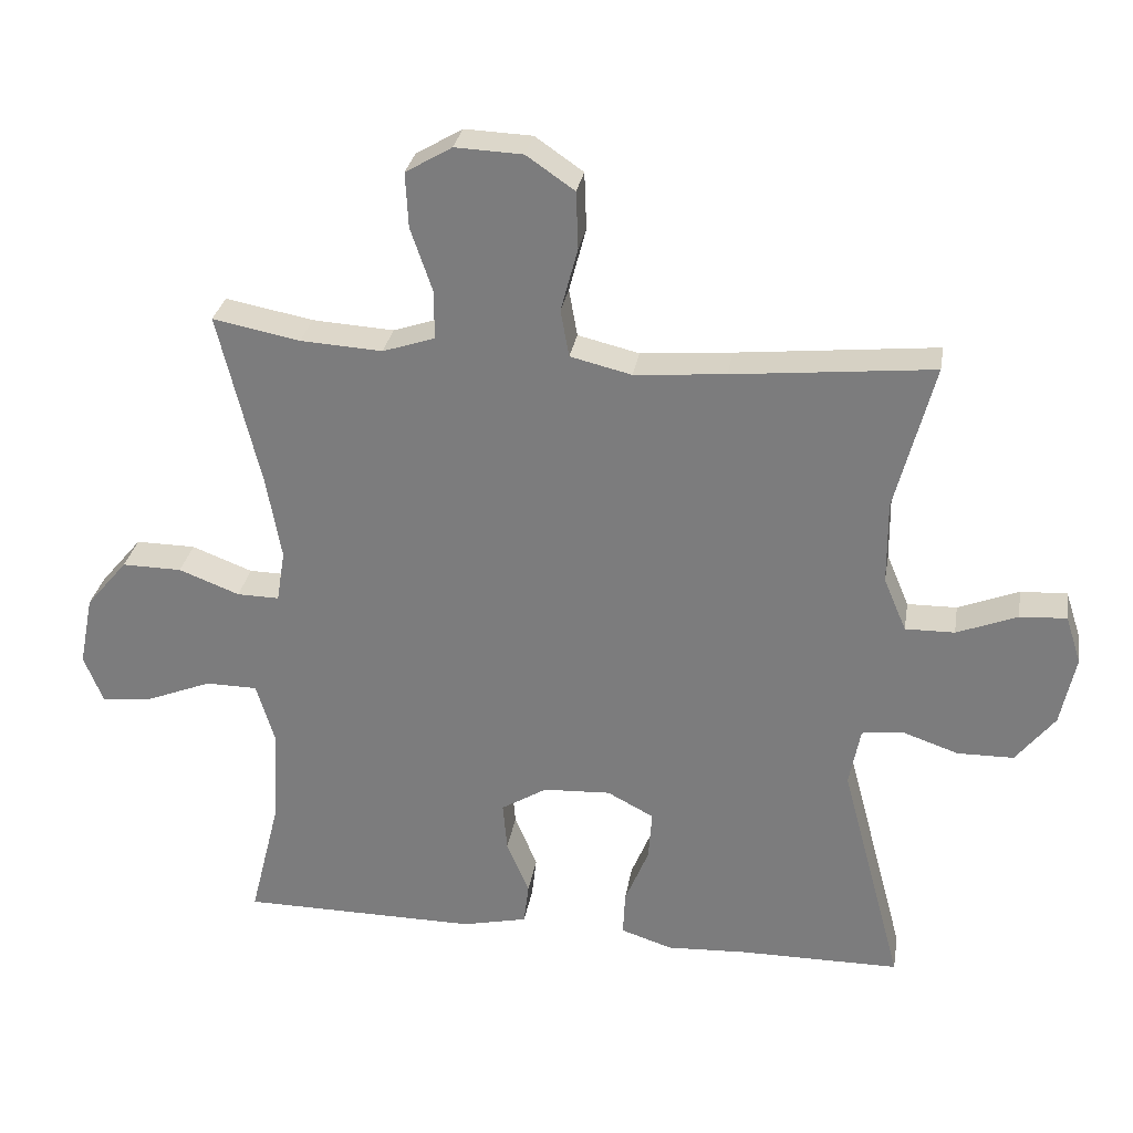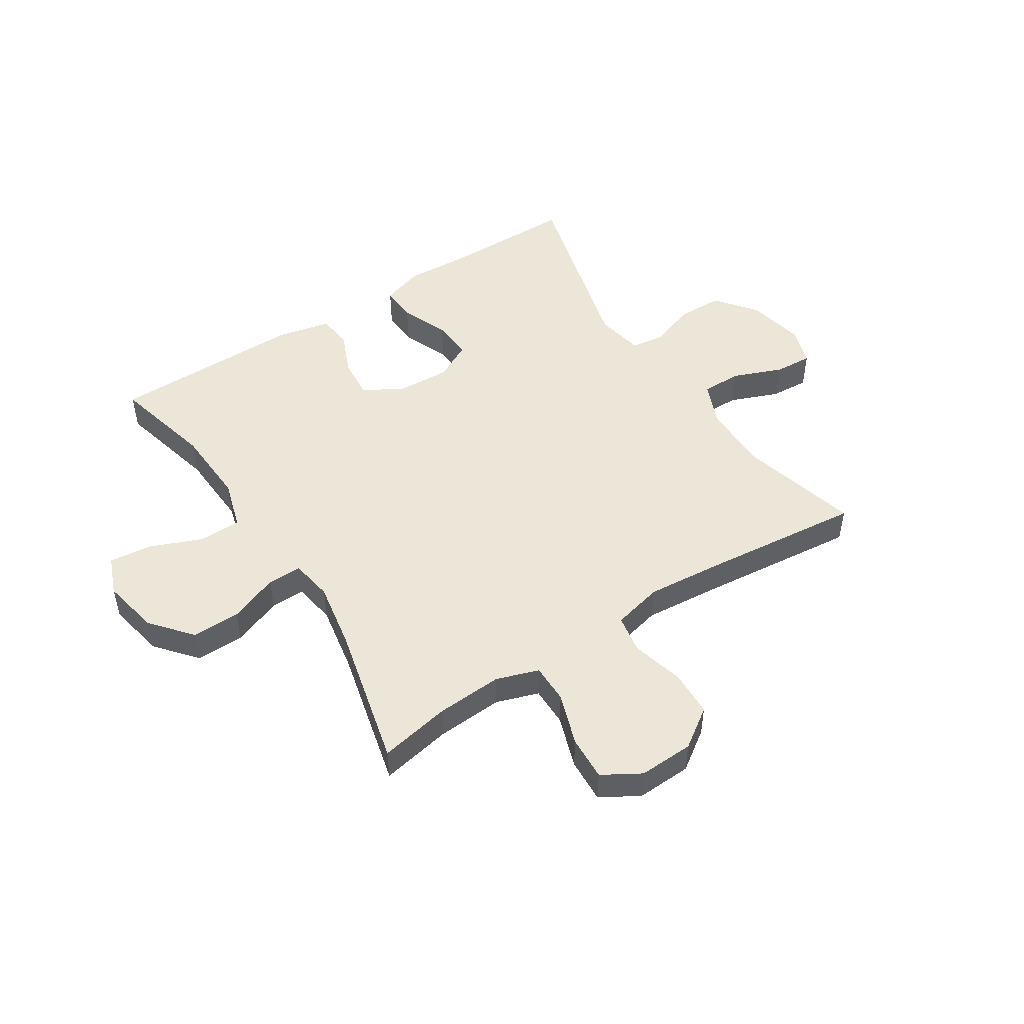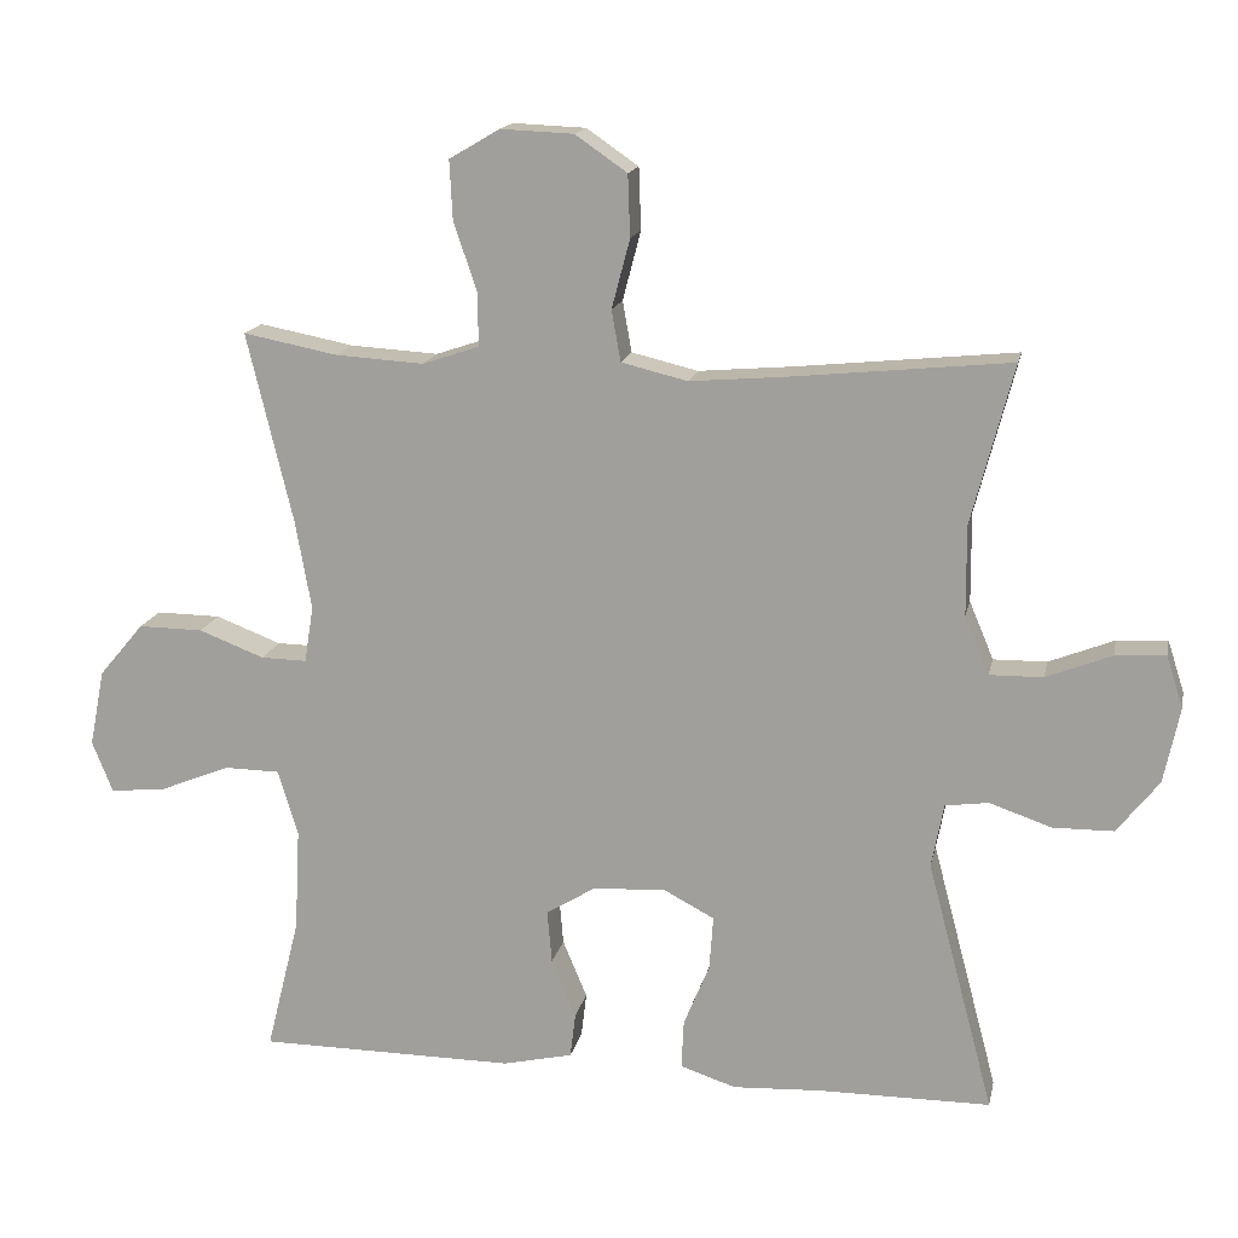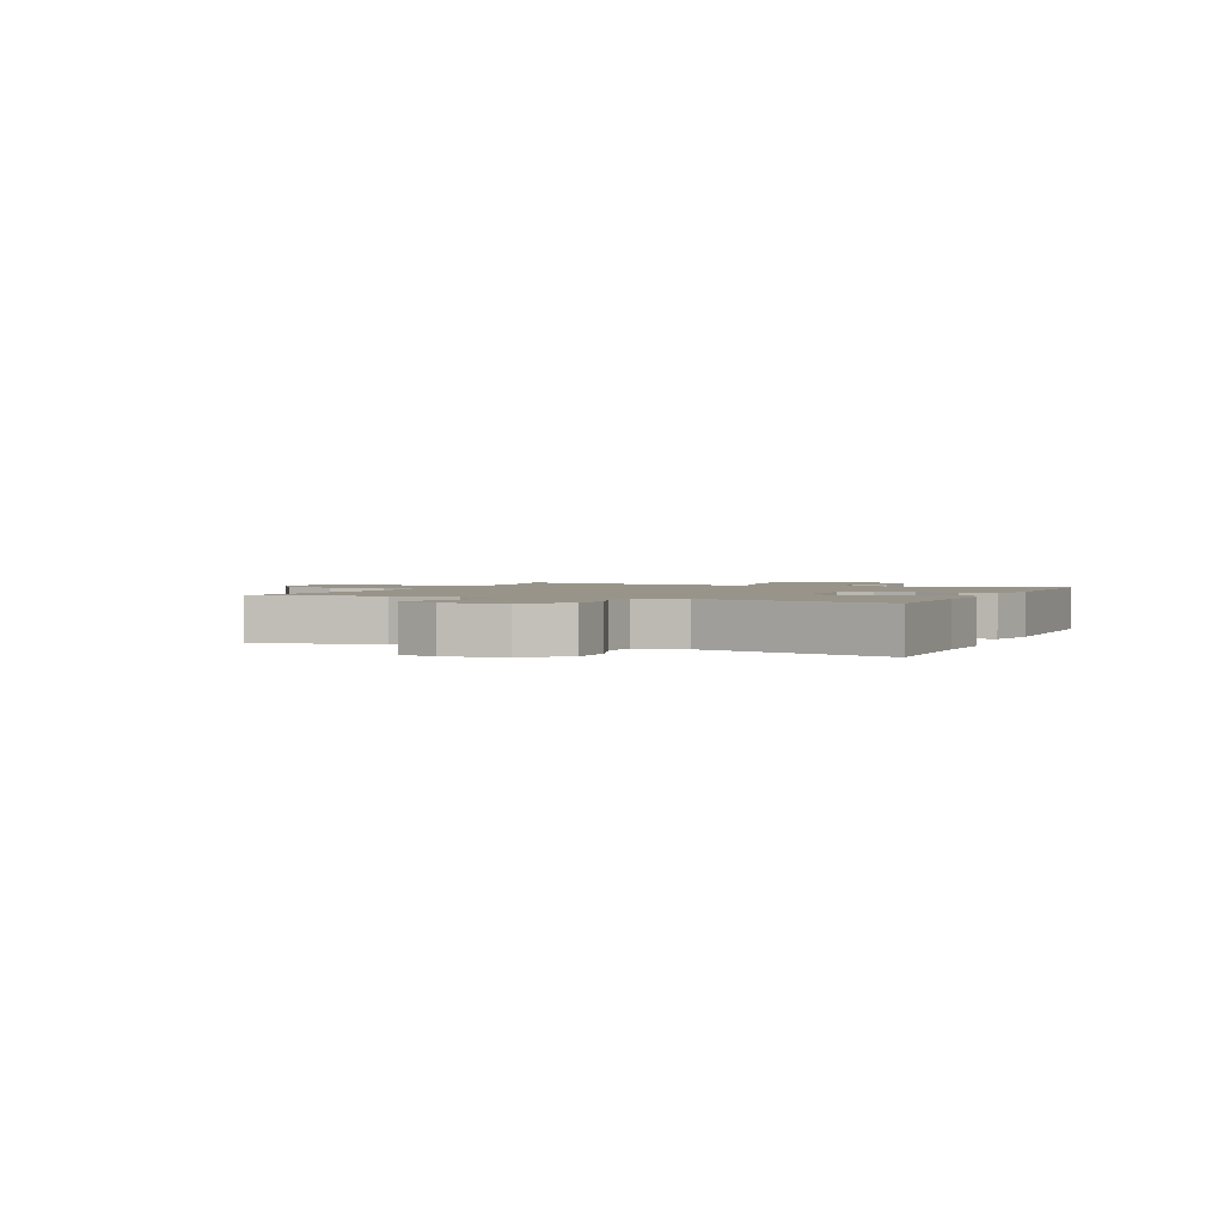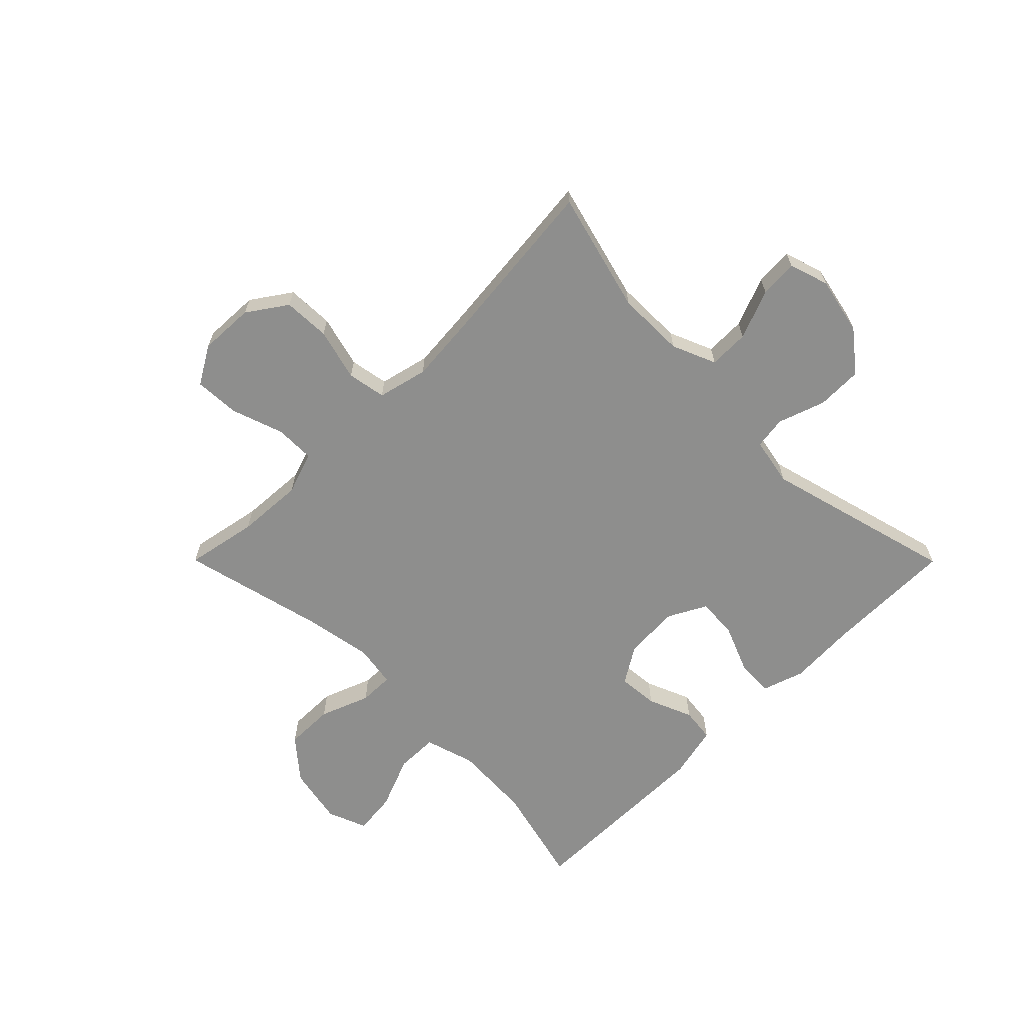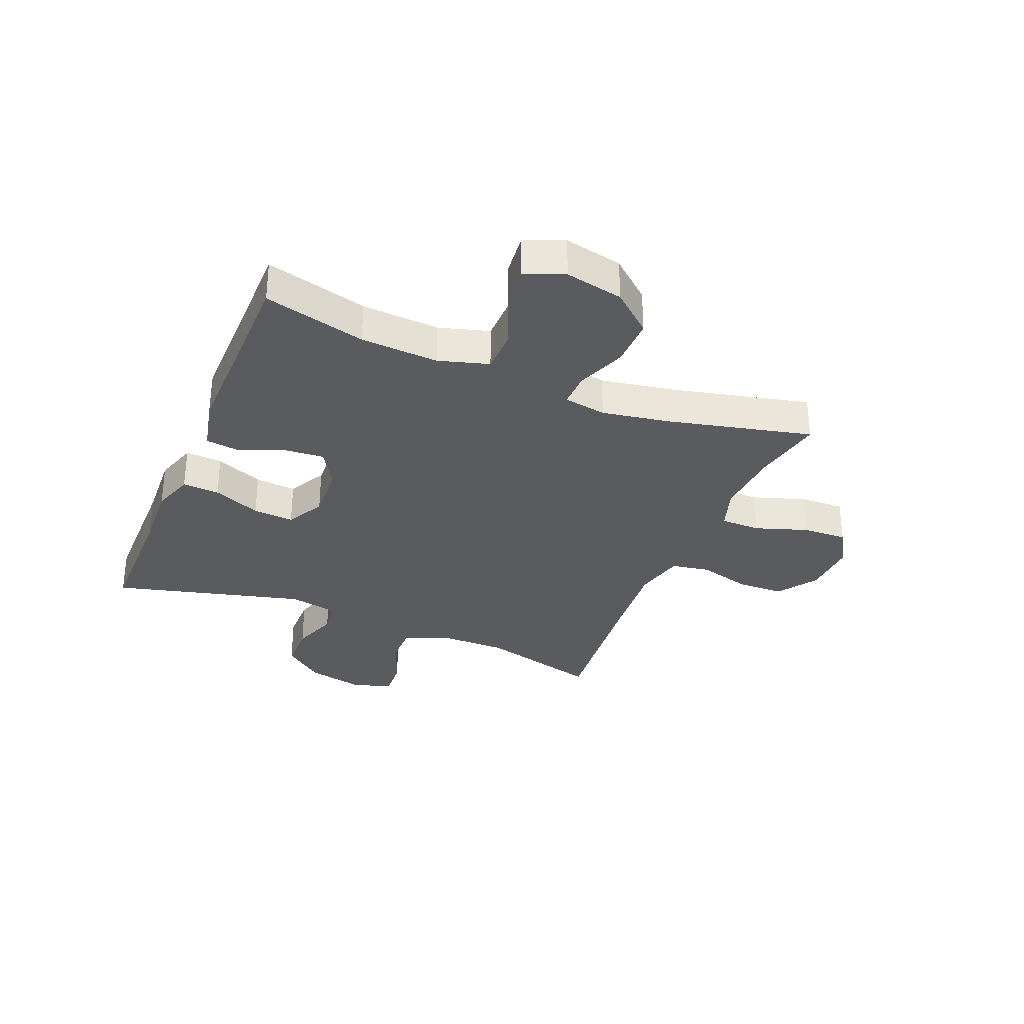
<metadata>
{"format":"obj","ext":"obj","renderer":"f3d","projection":"perspective","resolution":1024,"background":"white","views":[{"elev":29.7,"azim":9.4,"up":"+Z"},{"elev":49.2,"azim":-32.8,"up":"+Y"},{"elev":15.9,"azim":11.7,"up":"+Z"},{"elev":1.9,"azim":113.3,"up":"+Y"},{"elev":-64.9,"azim":44.9,"up":"+Y"},{"elev":-32.4,"azim":-112.6,"up":"+Y"}]}
</metadata>
<code>
v -0.5 0.07 0.5
v -0.376 0.07 0.476
v -0.26 0.07 0.469
v -0.186 0.07 0.494
v -0.186 0.07 0.563
v -0.217 0.07 0.654
v -0.221 0.07 0.732
v -0.155 0.07 0.771
v -0.059 0.07 0.767
v 0.009 0.07 0.72
v 0.012 0.07 0.639
v -0.012 0.07 0.548
v 0 0.07 0.481
v 0.087 0.07 0.46
v 0.216 0.07 0.471
v 0.5 0.07 0.5
v 0.445 0.07 0.29
v 0.446 0.07 0.172
v 0.478 0.07 0.096
v 0.548 0.07 0.097
v 0.634 0.07 0.131
v 0.7 0.07 0.135
v 0.722 0.07 0.067
v 0.701 0.07 -0.033
v 0.646 0.07 -0.103
v 0.566 0.07 -0.104
v 0.485 0.07 -0.076
v 0.428 0.07 -0.084
v 0.412 0.07 -0.168
v 0.5 0.07 -0.5
v 0.273 0.07 -0.501
v 0.157 0.07 -0.507
v 0.084 0.07 -0.483
v 0.087 0.07 -0.419
v 0.121 0.07 -0.336
v 0.126 0.07 -0.265
v 0.06 0.07 -0.23
v -0.036 0.07 -0.235
v -0.101 0.07 -0.275
v -0.095 0.07 -0.345
v -0.063 0.07 -0.422
v -0.07 0.07 -0.481
v -0.162 0.07 -0.502
v -0.5 0.07 -0.5
v -0.456 0.07 -0.323
v -0.449 0.07 -0.188
v -0.475 0.07 -0.101
v -0.548 0.07 -0.1
v -0.64 0.07 -0.137
v -0.714 0.07 -0.145
v -0.741 0.07 -0.077
v -0.721 0.07 0.024
v -0.662 0.07 0.094
v -0.577 0.07 0.093
v -0.491 0.07 0.06
v -0.431 0.07 0.059
v -0.419 0.07 0.133
v -0.44 0.07 0.251
v -0.5 0 0.5
v -0.376 0 0.476
v -0.26 0 0.469
v -0.186 0 0.494
v -0.186 0 0.563
v -0.217 0 0.654
v -0.221 0 0.732
v -0.155 0 0.771
v -0.059 0 0.767
v 0.009 0 0.72
v 0.012 0 0.639
v -0.012 0 0.548
v 0 0 0.481
v 0.087 0 0.46
v 0.216 0 0.471
v 0.5 0 0.5
v 0.445 0 0.29
v 0.446 0 0.172
v 0.478 0 0.096
v 0.548 0 0.097
v 0.634 0 0.131
v 0.7 0 0.135
v 0.722 0 0.067
v 0.701 0 -0.033
v 0.646 0 -0.103
v 0.566 0 -0.104
v 0.485 0 -0.076
v 0.428 0 -0.084
v 0.412 0 -0.168
v 0.5 0 -0.5
v 0.273 0 -0.501
v 0.157 0 -0.507
v 0.084 0 -0.483
v 0.087 0 -0.419
v 0.121 0 -0.336
v 0.126 0 -0.265
v 0.06 0 -0.23
v -0.036 0 -0.235
v -0.101 0 -0.275
v -0.095 0 -0.345
v -0.063 0 -0.422
v -0.07 0 -0.481
v -0.162 0 -0.502
v -0.5 0 -0.5
v -0.456 0 -0.323
v -0.449 0 -0.188
v -0.475 0 -0.101
v -0.548 0 -0.1
v -0.64 0 -0.137
v -0.714 0 -0.145
v -0.741 0 -0.077
v -0.721 0 0.024
v -0.662 0 0.094
v -0.577 0 0.093
v -0.491 0 0.06
v -0.431 0 0.059
v -0.419 0 0.133
v -0.44 0 0.251
f 52 53 54 55
f 52 55 56
f 51 52 56
f 48 49 50 51
f 47 48 51 56
f 46 47 56
f 45 46 56 57
f 43 44 45
f 40 41 42 43
f 39 40 43 45
f 38 39 45 57
f 32 33 34 35
f 31 32 35 36
f 29 30 31 36
f 28 29 36 37
f 24 25 26 27
f 24 27 28
f 23 24 28
f 20 21 22 23
f 19 20 23 28
f 18 19 28 37
f 15 16 17
f 14 15 17 18
f 13 14 18 37
f 9 10 11 12
f 5 6 7 8
f 4 5 8 9
f 58 1 2
f 58 2 3
f 57 58 3 4
f 38 57 4
f 12 13 37 38
f 4 9 12 38
f 113 112 111 110
f 114 113 110
f 114 110 109
f 109 108 107 106
f 114 109 106 105
f 114 105 104
f 115 114 104 103
f 103 102 101
f 101 100 99 98
f 103 101 98 97
f 115 103 97 96
f 93 92 91 90
f 94 93 90 89
f 94 89 88 87
f 95 94 87 86
f 85 84 83 82
f 86 85 82
f 86 82 81
f 81 80 79 78
f 86 81 78 77
f 95 86 77 76
f 75 74 73
f 76 75 73 72
f 95 76 72 71
f 70 69 68 67
f 66 65 64 63
f 67 66 63 62
f 60 59 116
f 61 60 116
f 62 61 116 115
f 62 115 96
f 96 95 71 70
f 96 70 67 62
f 1 59 60 2
f 2 60 61 3
f 3 61 62 4
f 4 62 63 5
f 5 63 64 6
f 6 64 65 7
f 7 65 66 8
f 8 66 67 9
f 9 67 68 10
f 10 68 69 11
f 11 69 70 12
f 12 70 71 13
f 13 71 72 14
f 14 72 73 15
f 15 73 74 16
f 16 74 75 17
f 17 75 76 18
f 18 76 77 19
f 19 77 78 20
f 20 78 79 21
f 21 79 80 22
f 22 80 81 23
f 23 81 82 24
f 24 82 83 25
f 25 83 84 26
f 26 84 85 27
f 27 85 86 28
f 28 86 87 29
f 29 87 88 30
f 30 88 89 31
f 31 89 90 32
f 32 90 91 33
f 33 91 92 34
f 34 92 93 35
f 35 93 94 36
f 36 94 95 37
f 37 95 96 38
f 38 96 97 39
f 39 97 98 40
f 40 98 99 41
f 41 99 100 42
f 42 100 101 43
f 43 101 102 44
f 44 102 103 45
f 45 103 104 46
f 46 104 105 47
f 47 105 106 48
f 48 106 107 49
f 49 107 108 50
f 50 108 109 51
f 51 109 110 52
f 52 110 111 53
f 53 111 112 54
f 54 112 113 55
f 55 113 114 56
f 56 114 115 57
f 57 115 116 58
f 58 116 59 1

</code>
